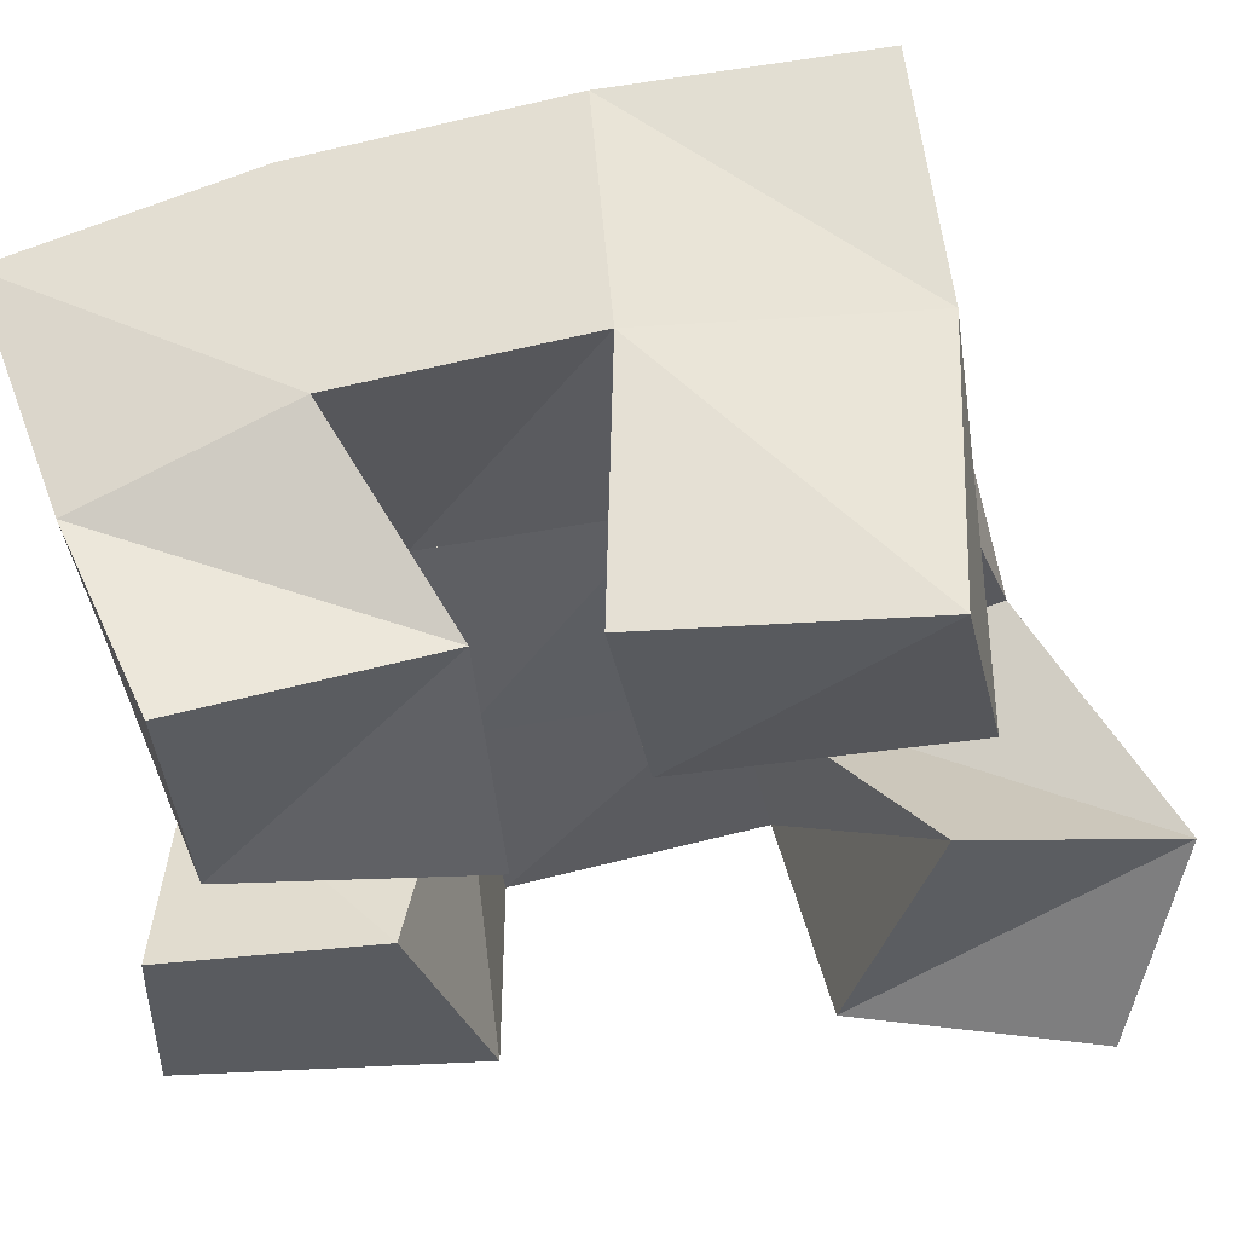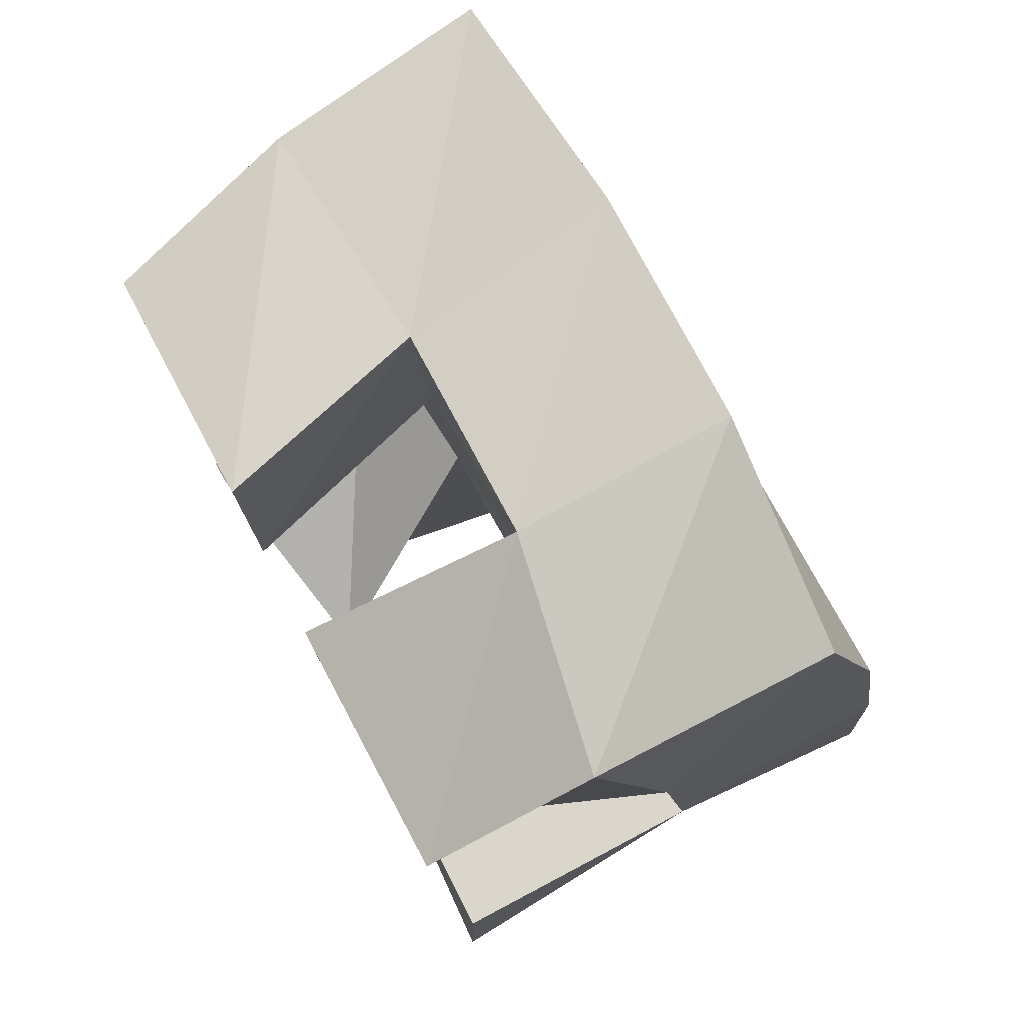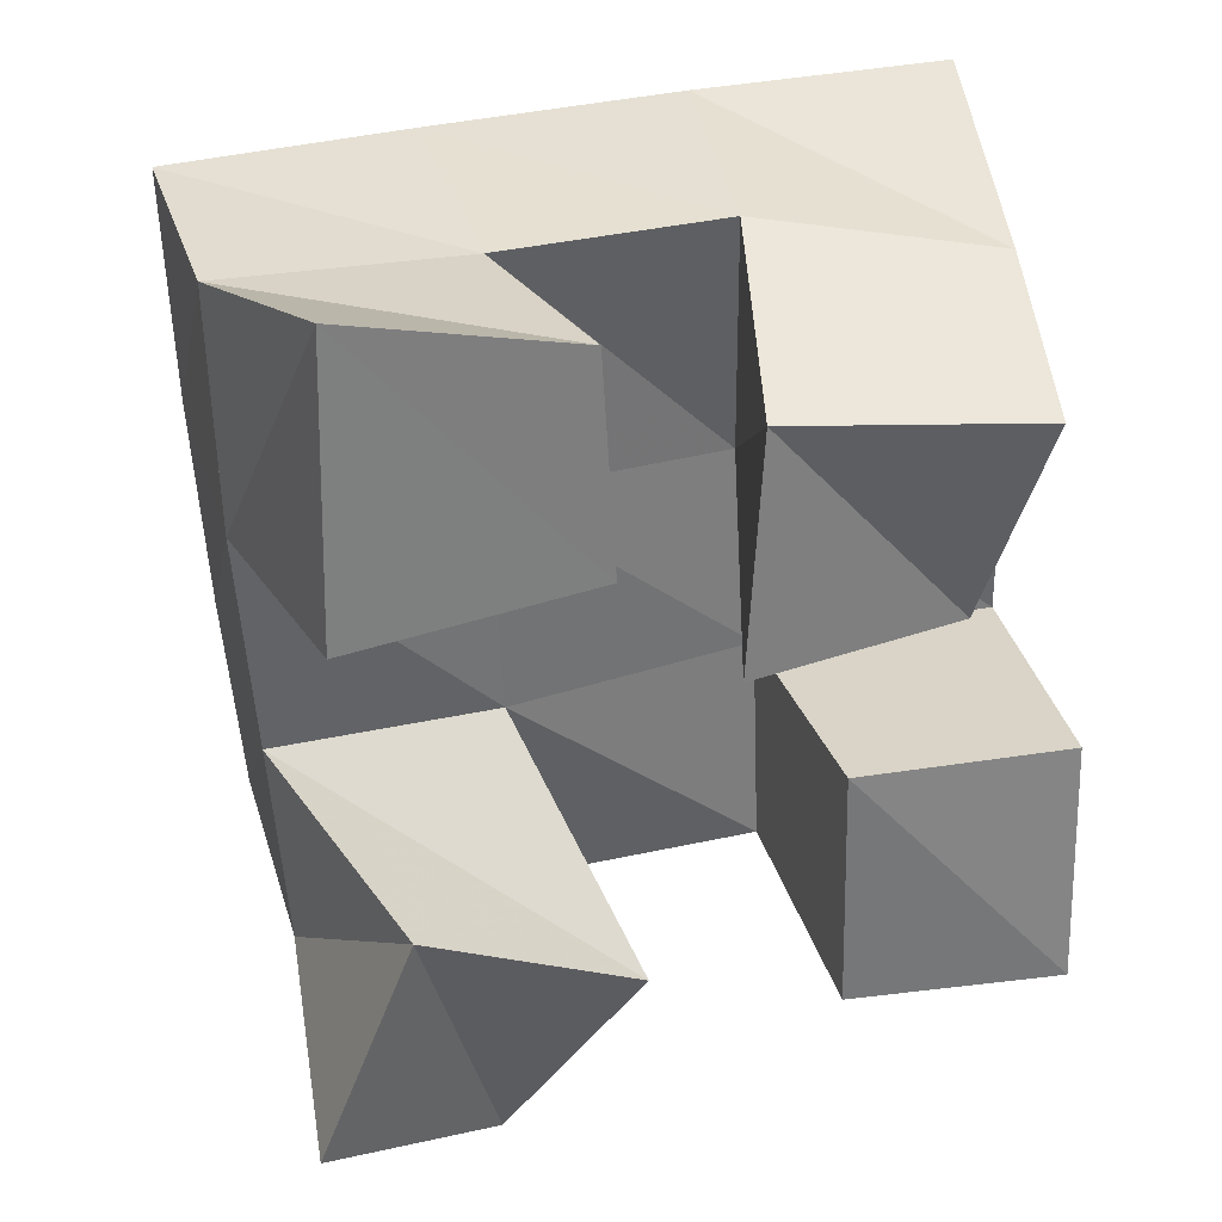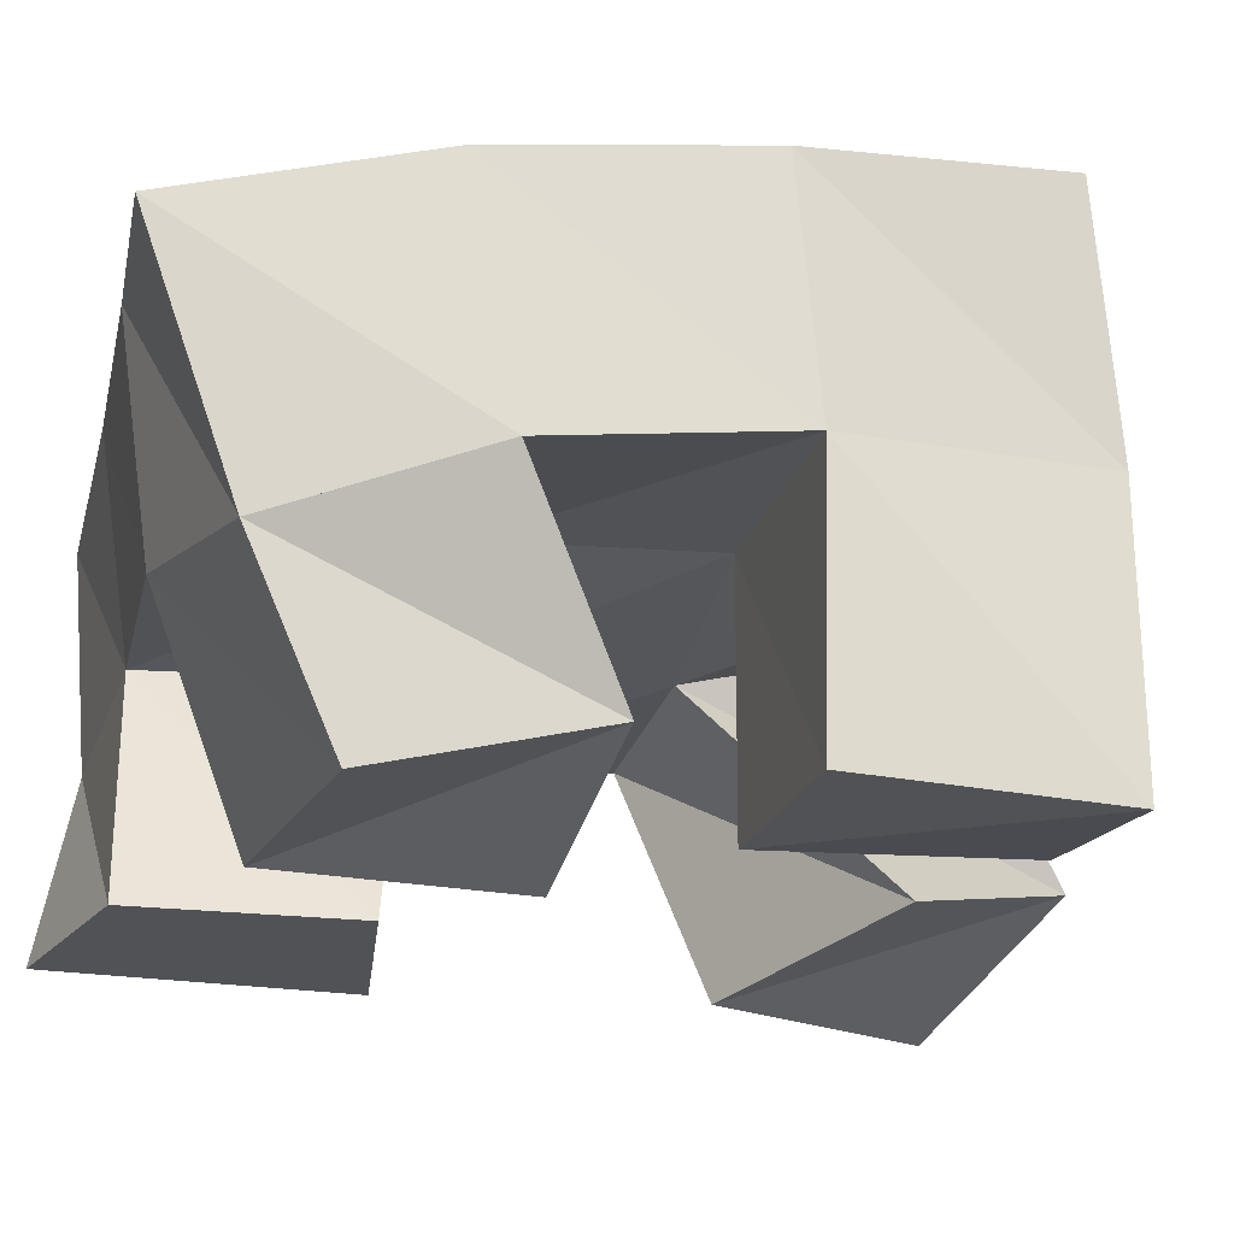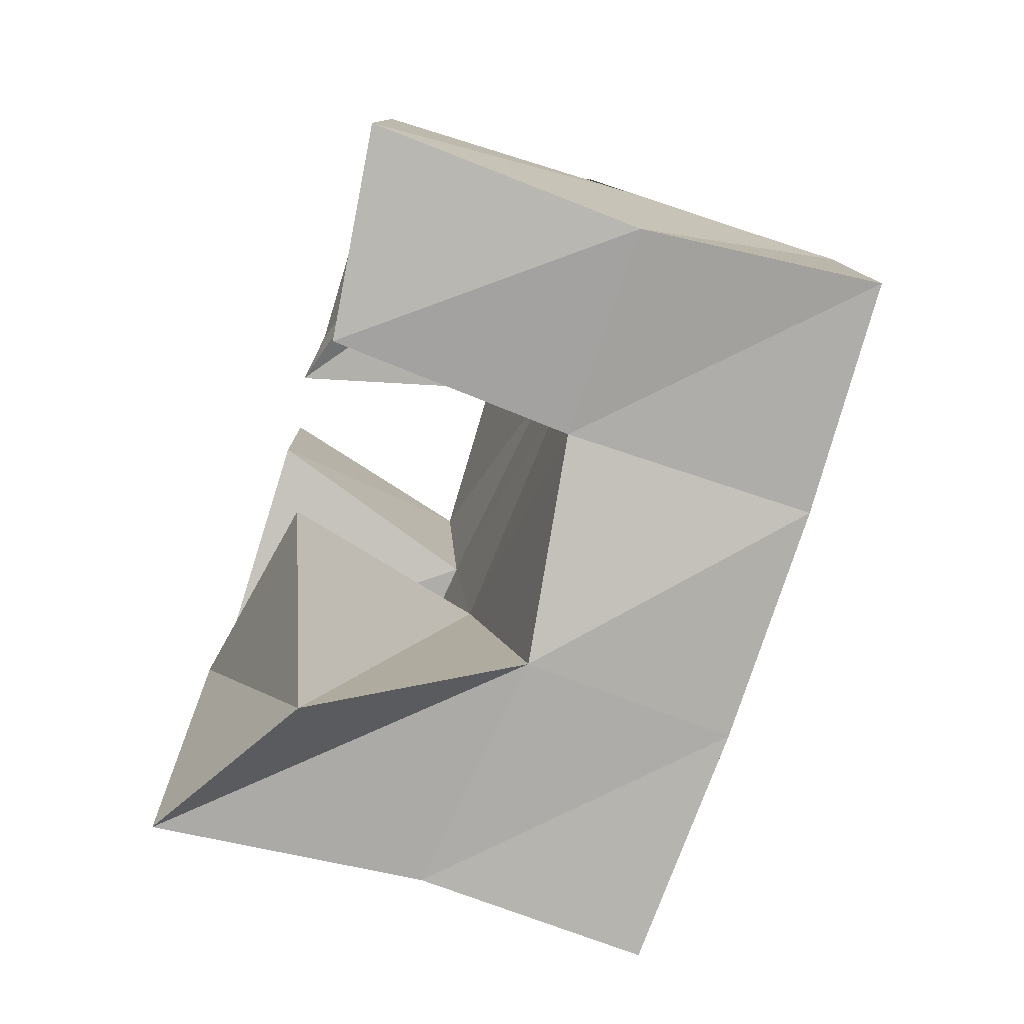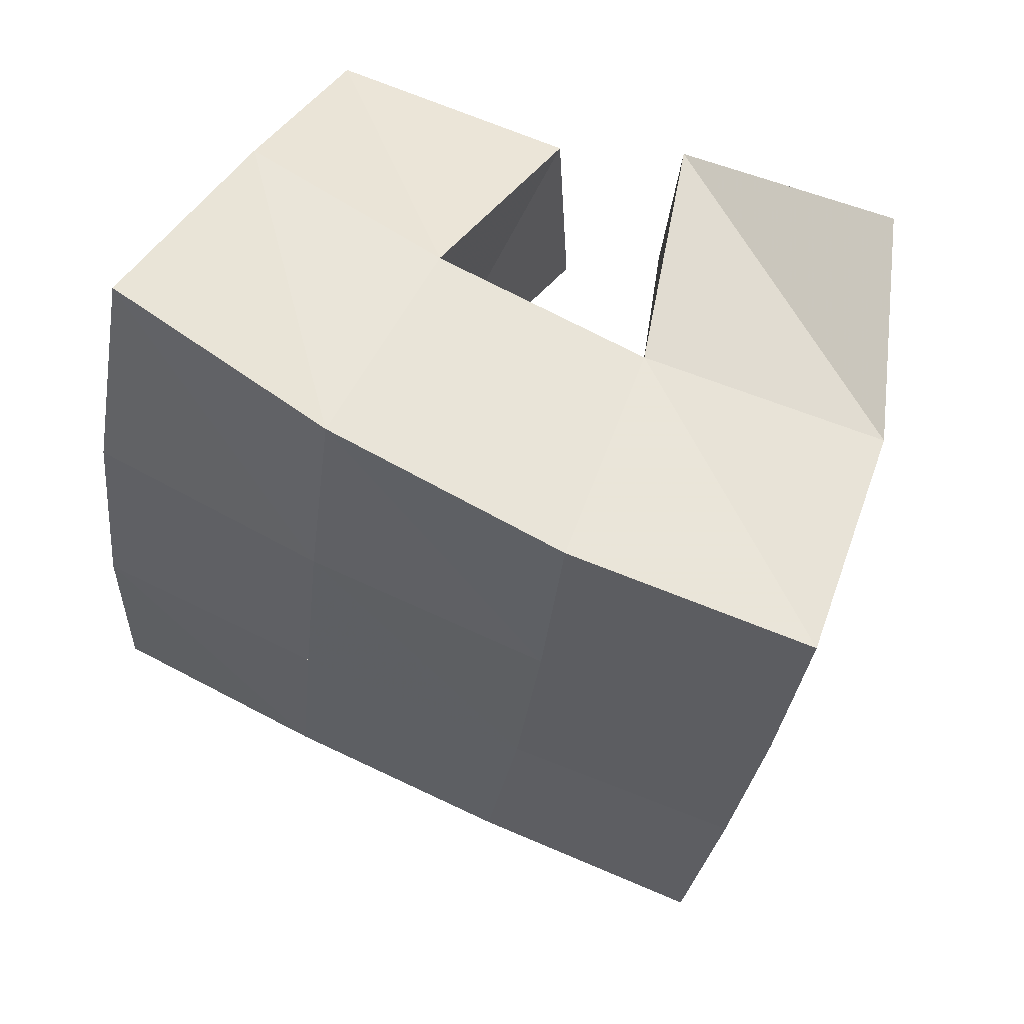
<metadata>
{"format":"obj","ext":"obj","renderer":"f3d","projection":"perspective","resolution":1024,"background":"white","views":[{"elev":-32.2,"azim":97.1,"up":"+Y"},{"elev":76.9,"azim":61.9,"up":"+Z"},{"elev":30.6,"azim":-10.8,"up":"+Z"},{"elev":-21.2,"azim":72.9,"up":"+Y"},{"elev":-77.5,"azim":72.8,"up":"+Z"},{"elev":66.3,"azim":-153.7,"up":"+Z"}]}
</metadata>
<code>
v 0.6177 0.1 0.1239
v 0.6184 0.1562 0.1353
v 0.6555 0.1213 0.1089
v 0.6689 0.1639 0.1385
v 0.6372 0.1 0.1731
v 0.6147 0.1509 0.1851
v 0.6828 0.1092 0.1509
v 0.6625 0.1523 0.1882
v 0.6973 0.1 0.222
v 0.7085 0.1564 0.2387
v 0.7434 0.115 0.2213
v 0.7607 0.1517 0.2441
v 0.7001 0.1 0.2721
v 0.7056 0.1453 0.2909
v 0.7526 0.1 0.2678
v 0.7542 0.1362 0.2845
v 0.6248 0.1002 0.2351
v 0.6109 0.1427 0.2369
v 0.6747 0.1002 0.2446
v 0.6594 0.1488 0.2375
v 0.6263 0.1 0.2972
v 0.6096 0.1417 0.2878
v 0.672 0.1 0.2894
v 0.6596 0.1457 0.2872
v 0.7206 0.1066 0.1427
v 0.7156 0.1579 0.1475
v 0.7643 0.1017 0.1461
v 0.7602 0.159 0.1446
v 0.7187 0.1042 0.1963
v 0.7137 0.1574 0.1943
v 0.7631 0.1034 0.198
v 0.7632 0.1579 0.1967
v 0.6133 0.2058 0.1417
v 0.664 0.2097 0.1467
v 0.6091 0.1986 0.191
v 0.6592 0.2037 0.195
v 0.606 0.193 0.2407
v 0.6563 0.1984 0.2439
v 0.6042 0.1887 0.2908
v 0.6544 0.1932 0.2934
v 0.7142 0.2112 0.1502
v 0.7111 0.2068 0.1988
v 0.7084 0.201 0.2482
v 0.7062 0.192 0.2976
v 0.7637 0.2098 0.1505
v 0.7623 0.2072 0.201
v 0.7592 0.2002 0.253
v 0.7564 0.1855 0.3027
f 1 2 4
f 3 1 4
f 2 6 8
f 4 2 8
f 6 5 7
f 8 6 7
f 5 1 3
f 7 5 3
f 8 7 3
f 4 8 3
f 2 1 5
f 6 2 5
f 9 10 12
f 11 9 12
f 10 14 16
f 12 10 16
f 14 13 15
f 16 14 15
f 13 9 11
f 15 13 11
f 16 15 11
f 12 16 11
f 10 9 13
f 14 10 13
f 17 18 20
f 19 17 20
f 18 22 24
f 20 18 24
f 22 21 23
f 24 22 23
f 21 17 19
f 23 21 19
f 24 23 19
f 20 24 19
f 18 17 21
f 22 18 21
f 25 26 28
f 27 25 28
f 26 30 32
f 28 26 32
f 30 29 31
f 32 30 31
f 29 25 27
f 31 29 27
f 32 31 27
f 28 32 27
f 26 25 29
f 30 26 29
f 2 33 34
f 4 2 34
f 33 35 36
f 34 33 36
f 35 6 8
f 36 35 8
f 6 2 4
f 8 6 4
f 36 8 4
f 34 36 4
f 33 2 6
f 35 33 6
f 6 35 36
f 8 6 36
f 35 37 38
f 36 35 38
f 37 18 20
f 38 37 20
f 18 6 8
f 20 18 8
f 38 20 8
f 36 38 8
f 35 6 18
f 37 35 18
f 18 37 38
f 20 18 38
f 37 39 40
f 38 37 40
f 39 22 24
f 40 39 24
f 22 18 20
f 24 22 20
f 40 24 20
f 38 40 20
f 37 18 22
f 39 37 22
f 4 34 41
f 26 4 41
f 34 36 42
f 41 34 42
f 36 8 30
f 42 36 30
f 8 4 26
f 30 8 26
f 42 30 26
f 41 42 26
f 34 4 8
f 36 34 8
f 8 36 42
f 30 8 42
f 36 38 43
f 42 36 43
f 38 20 10
f 43 38 10
f 20 8 30
f 10 20 30
f 43 10 30
f 42 43 30
f 36 8 20
f 38 36 20
f 20 38 43
f 10 20 43
f 38 40 44
f 43 38 44
f 40 24 14
f 44 40 14
f 24 20 10
f 14 24 10
f 44 14 10
f 43 44 10
f 38 20 24
f 40 38 24
f 26 41 45
f 28 26 45
f 41 42 46
f 45 41 46
f 42 30 32
f 46 42 32
f 30 26 28
f 32 30 28
f 46 32 28
f 45 46 28
f 41 26 30
f 42 41 30
f 30 42 46
f 32 30 46
f 42 43 47
f 46 42 47
f 43 10 12
f 47 43 12
f 10 30 32
f 12 10 32
f 47 12 32
f 46 47 32
f 42 30 10
f 43 42 10
f 10 43 47
f 12 10 47
f 43 44 48
f 47 43 48
f 44 14 16
f 48 44 16
f 14 10 12
f 16 14 12
f 48 16 12
f 47 48 12
f 43 10 14
f 44 43 14

</code>
